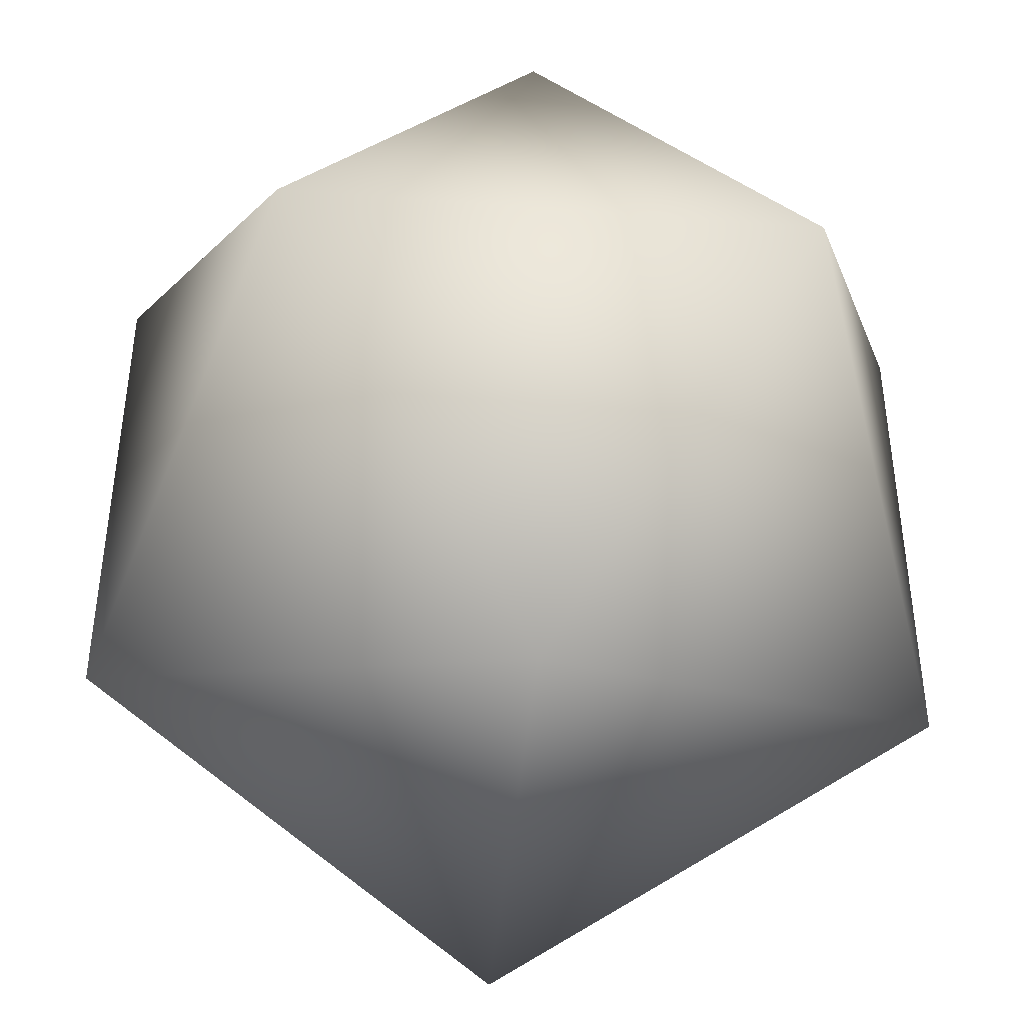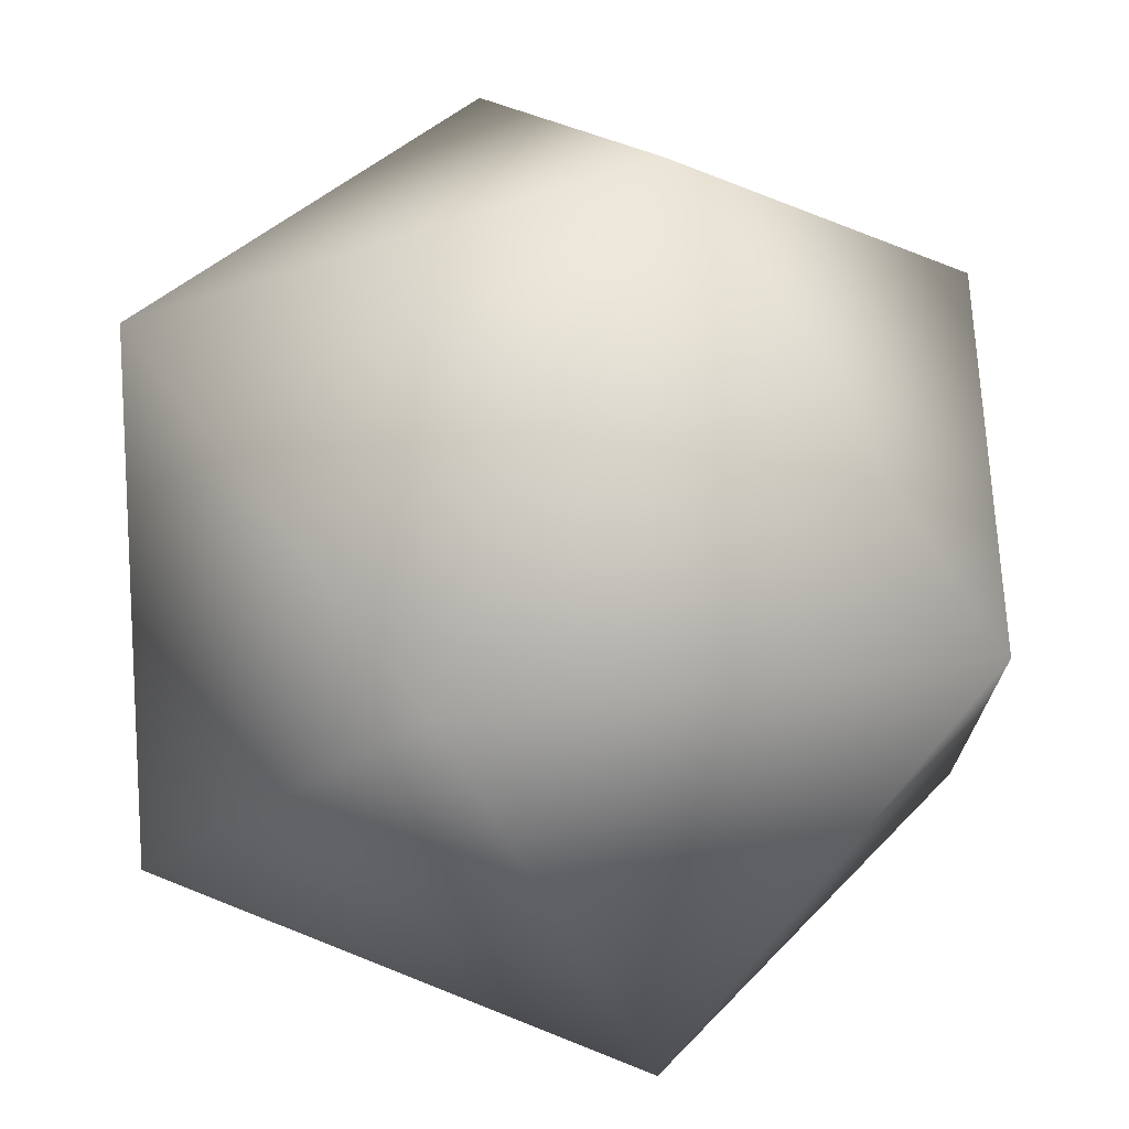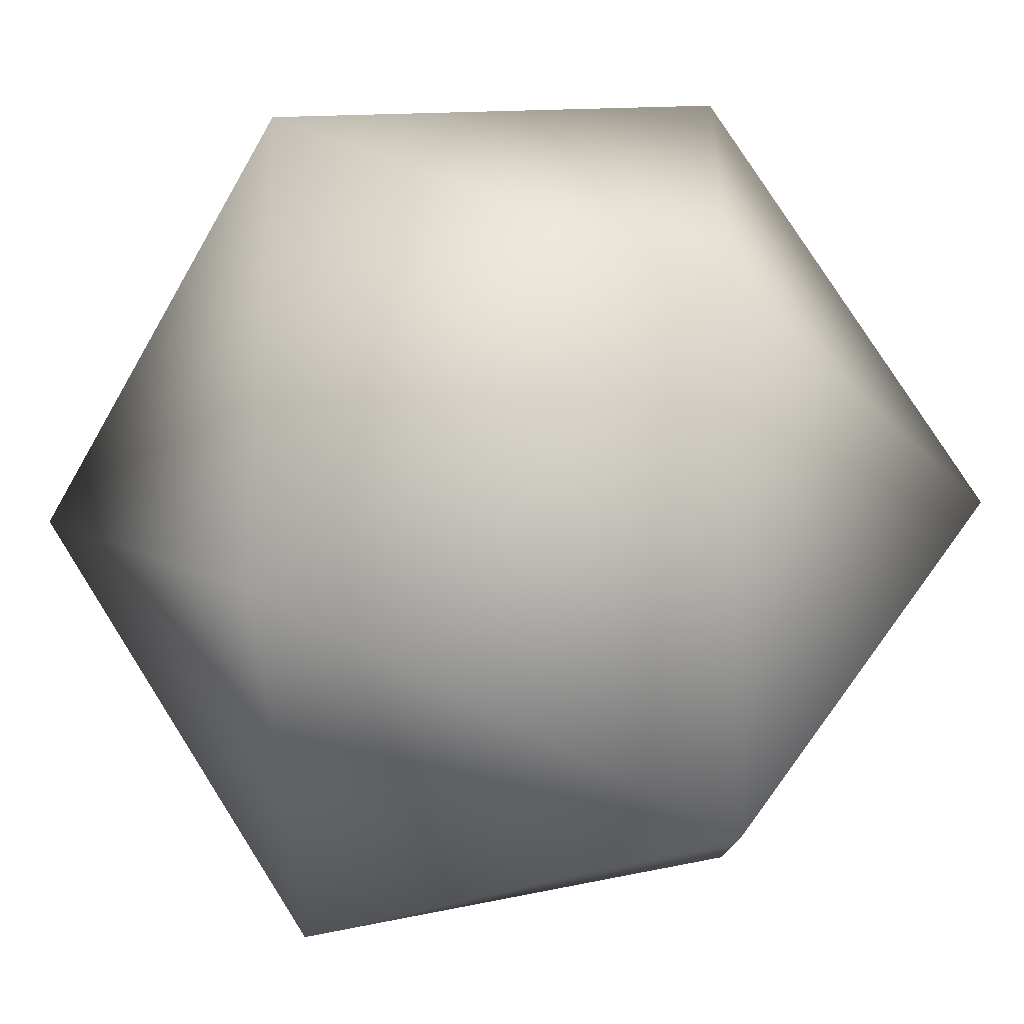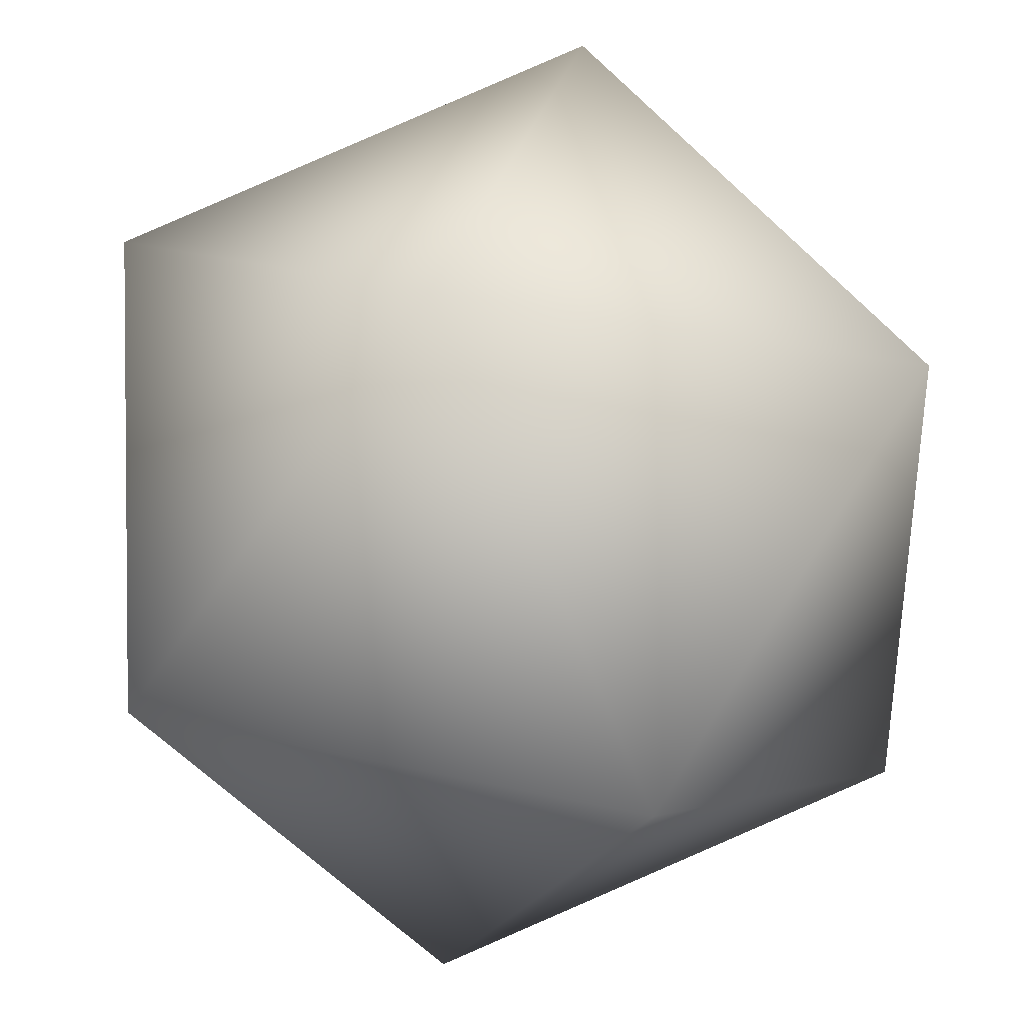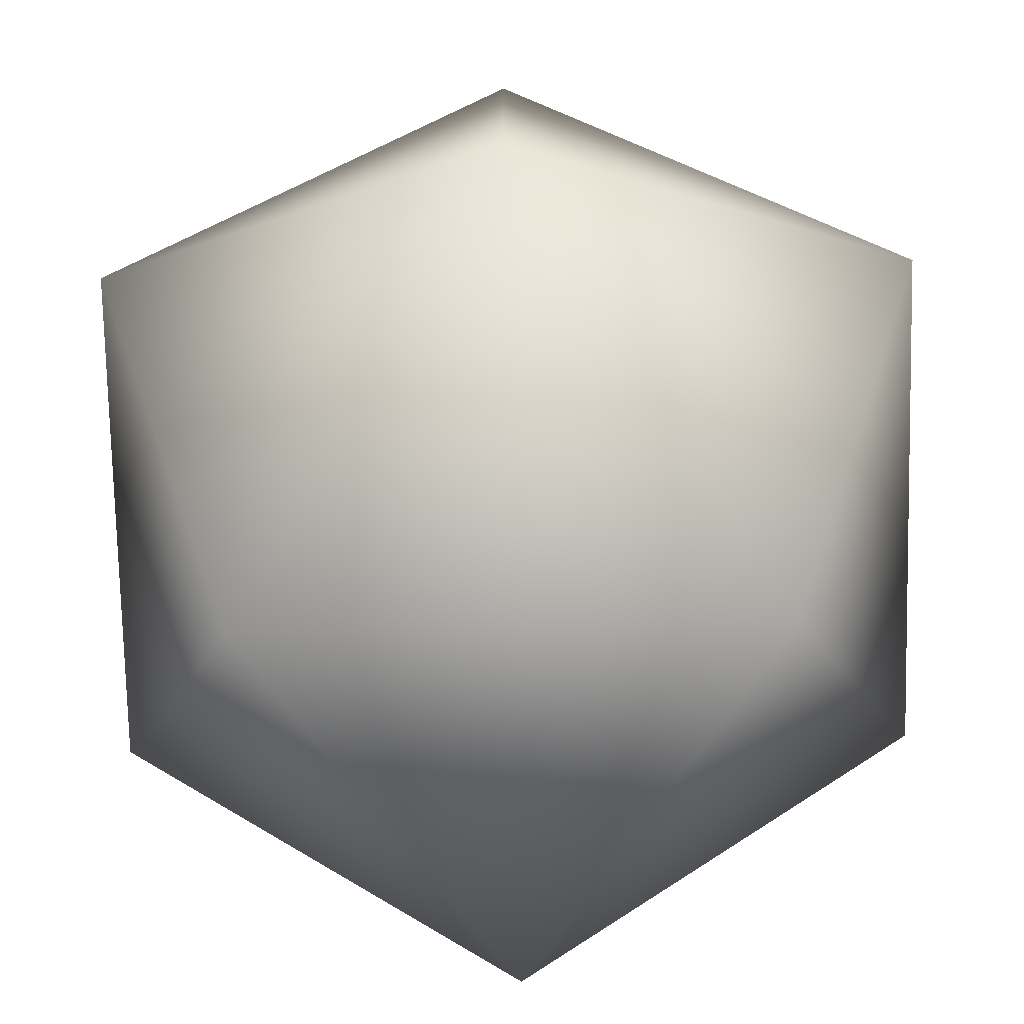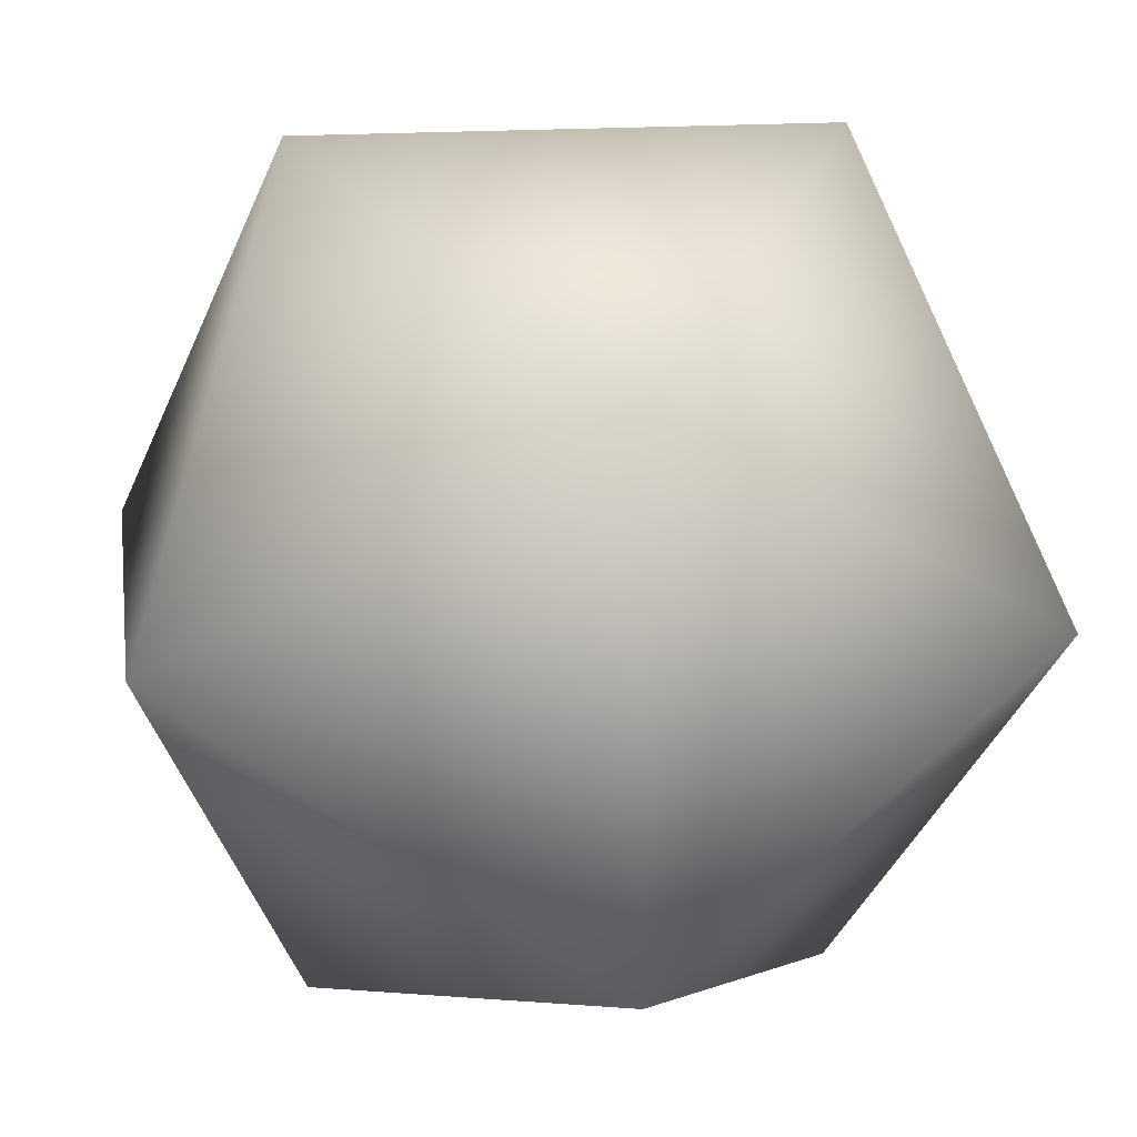
<metadata>
{"format":"obj","ext":"obj","renderer":"f3d","projection":"perspective","resolution":1024,"background":"white","views":[{"elev":-43.2,"azim":-95.2,"up":"+Y"},{"elev":14.9,"azim":-109.2,"up":"+Y"},{"elev":-27.4,"azim":124.3,"up":"+Z"},{"elev":35.7,"azim":-73.5,"up":"+Y"},{"elev":-75.4,"azim":-178.7,"up":"+Y"},{"elev":17.6,"azim":81.4,"up":"+Z"}]}
</metadata>
<code>
g default
v 0.8507 0 -0.5257
v 0.8507 -0 0.5257
v -0.8507 -0 0.5257
v -0.8507 0 -0.5257
v 0 -0.5257 0.8507
v 0 0.5257 0.8507
v 0 0.5257 -0.8507
v 0 -0.5257 -0.8507
v -0.5257 -0.8507 -0
v 0.5257 -0.8507 -0
v 0.5257 0.8507 0
v -0.5257 0.8507 0
g pSolid1
f 2 10 1
f 1 11 2
f 1 8 7
f 1 7 11
f 1 10 8
f 5 2 6
f 10 2 5
f 2 11 6
f 4 9 3
f 3 12 4
f 5 6 3
f 3 9 5
f 6 12 3
f 7 8 4
f 4 12 7
f 4 8 9
f 5 9 10
f 6 11 12
f 7 12 11
f 8 10 9

</code>
